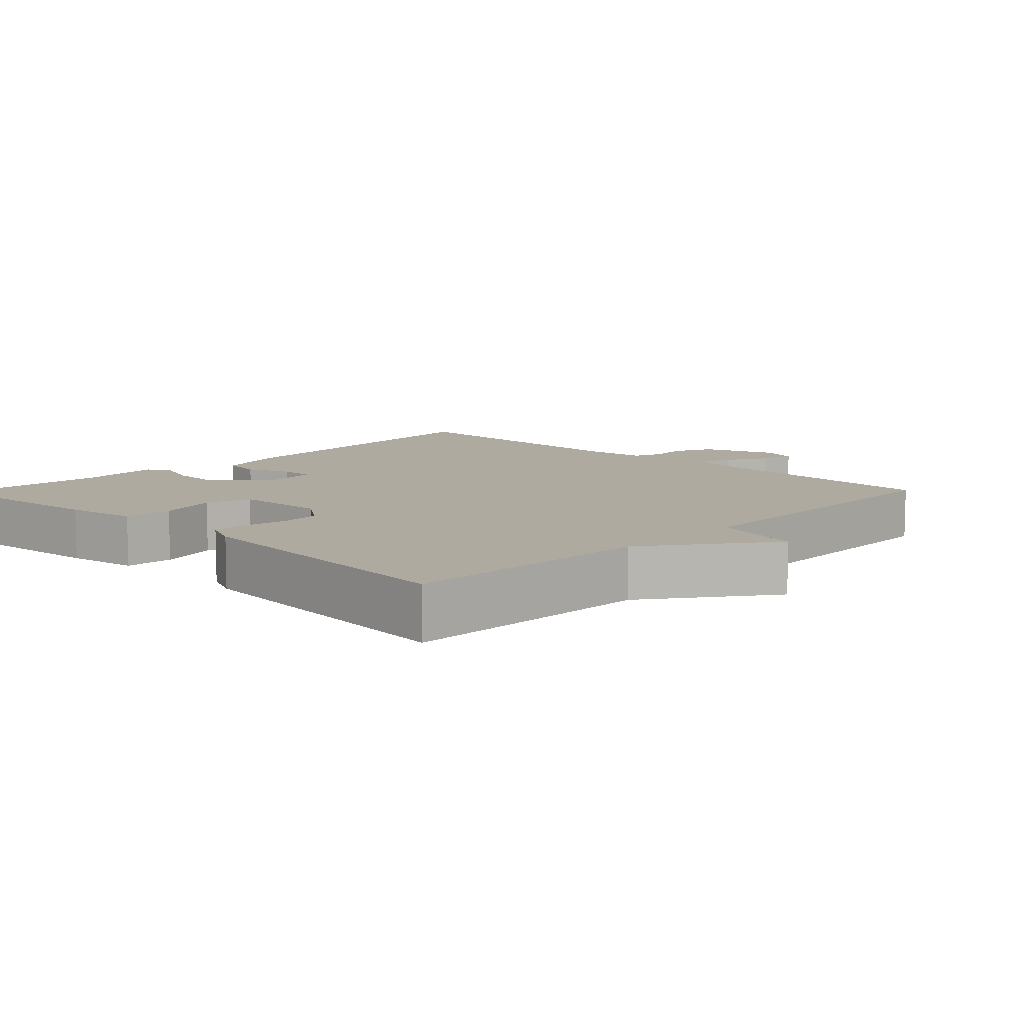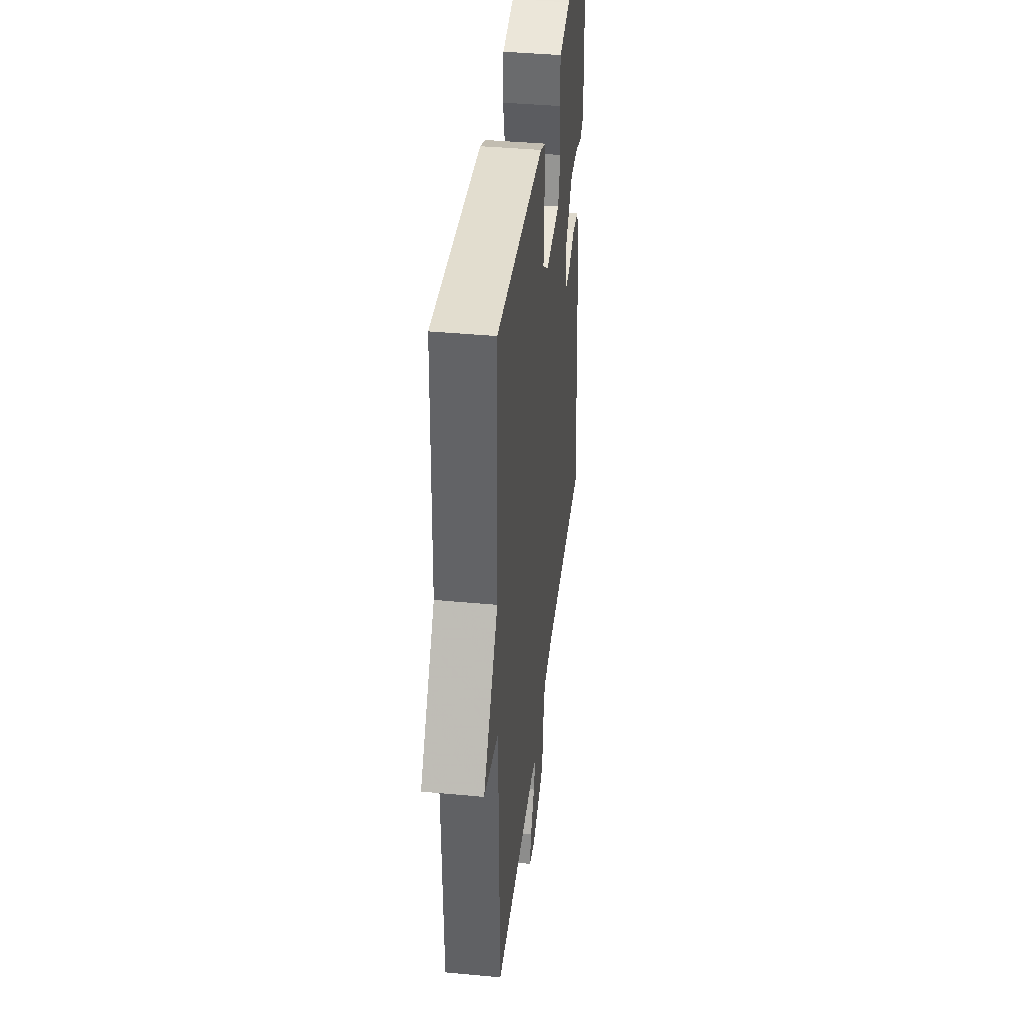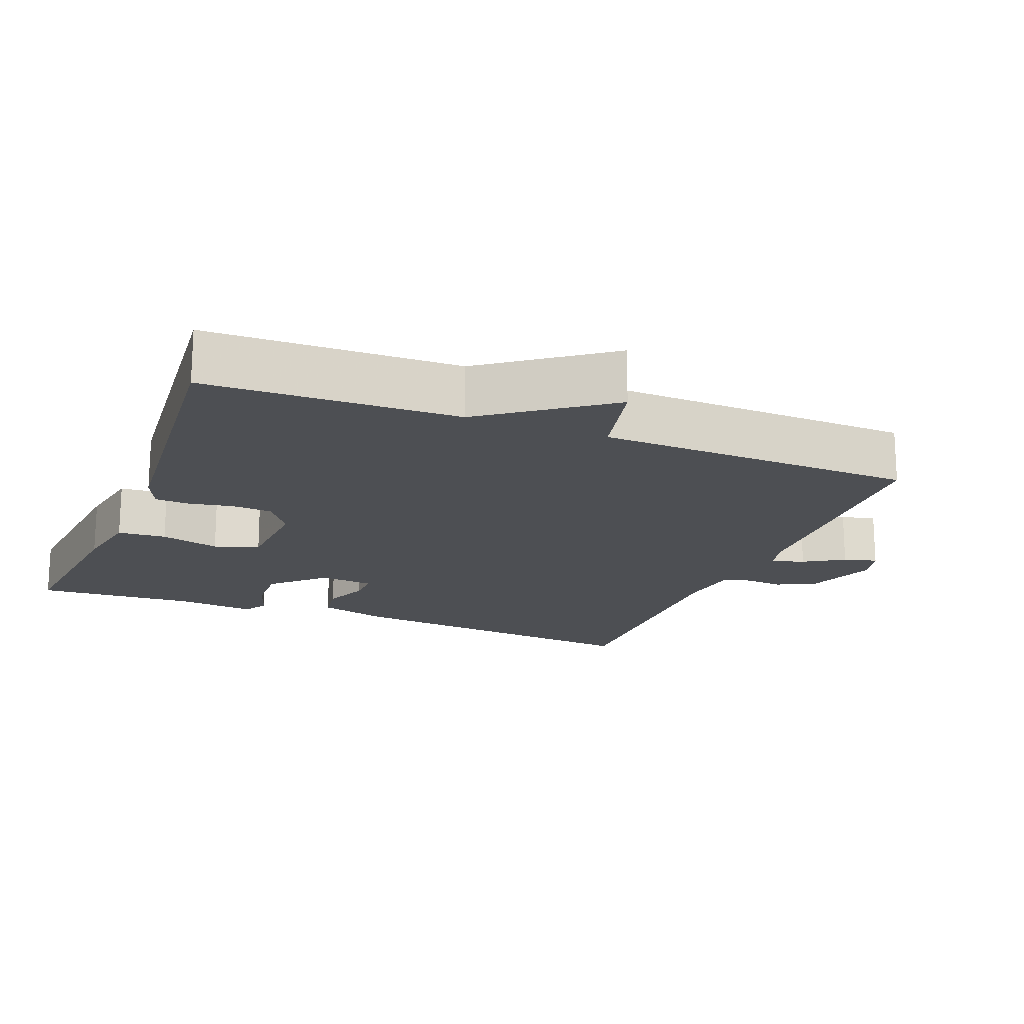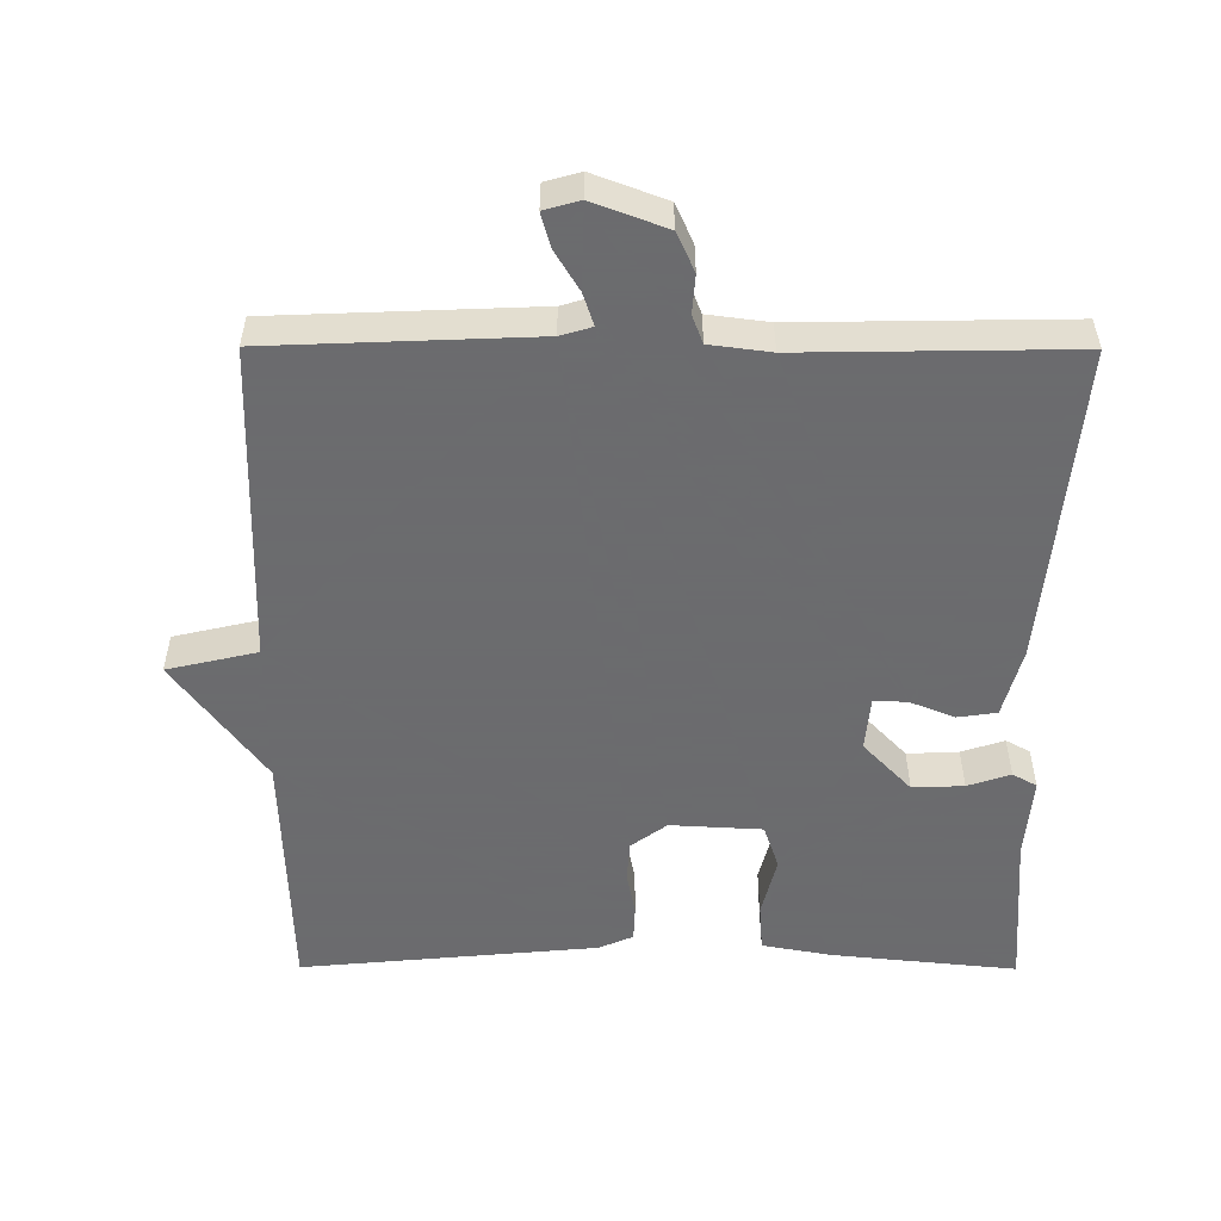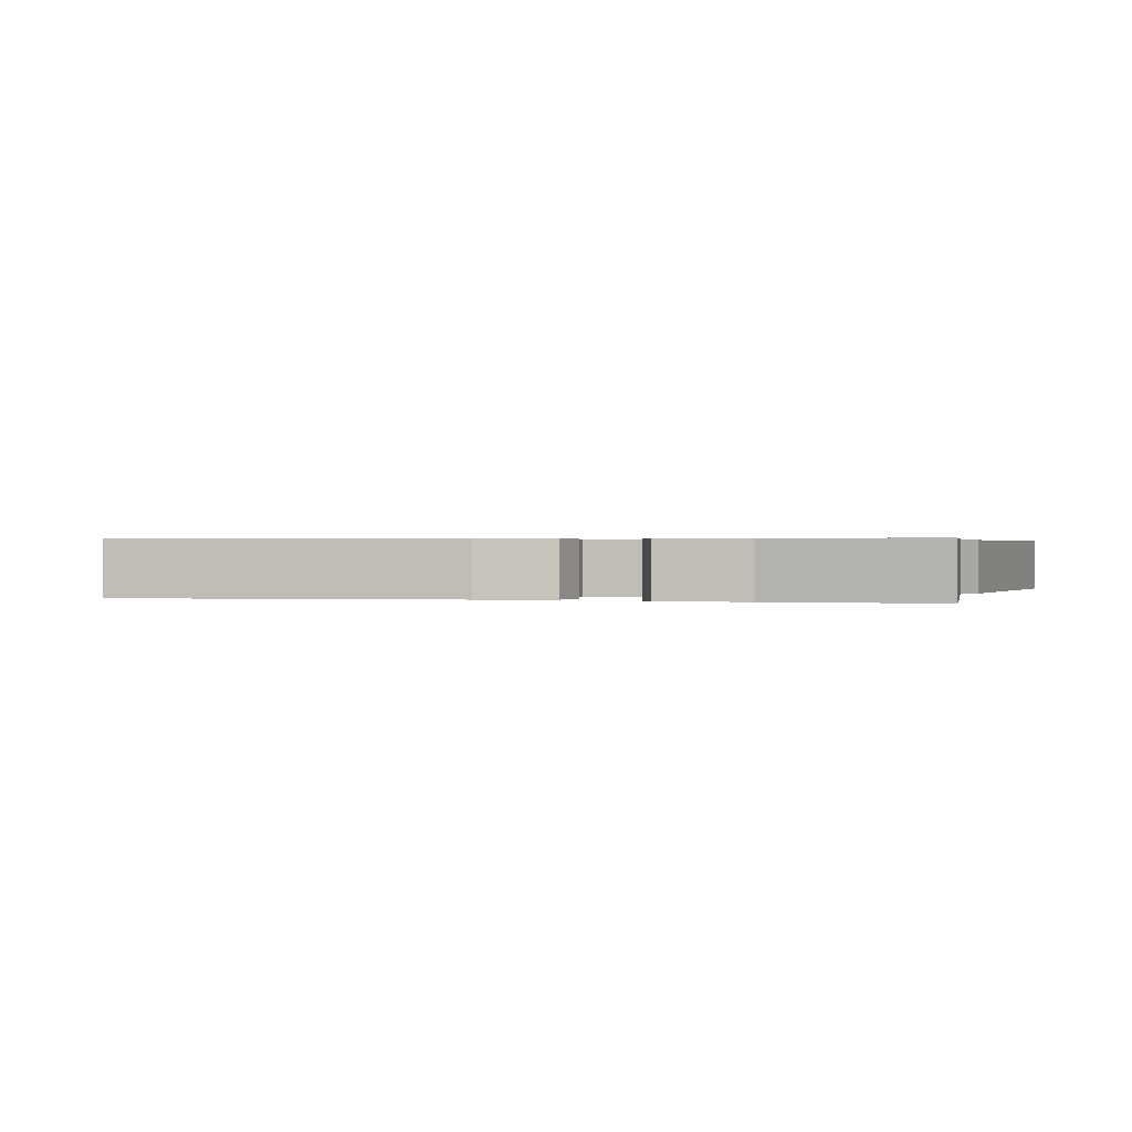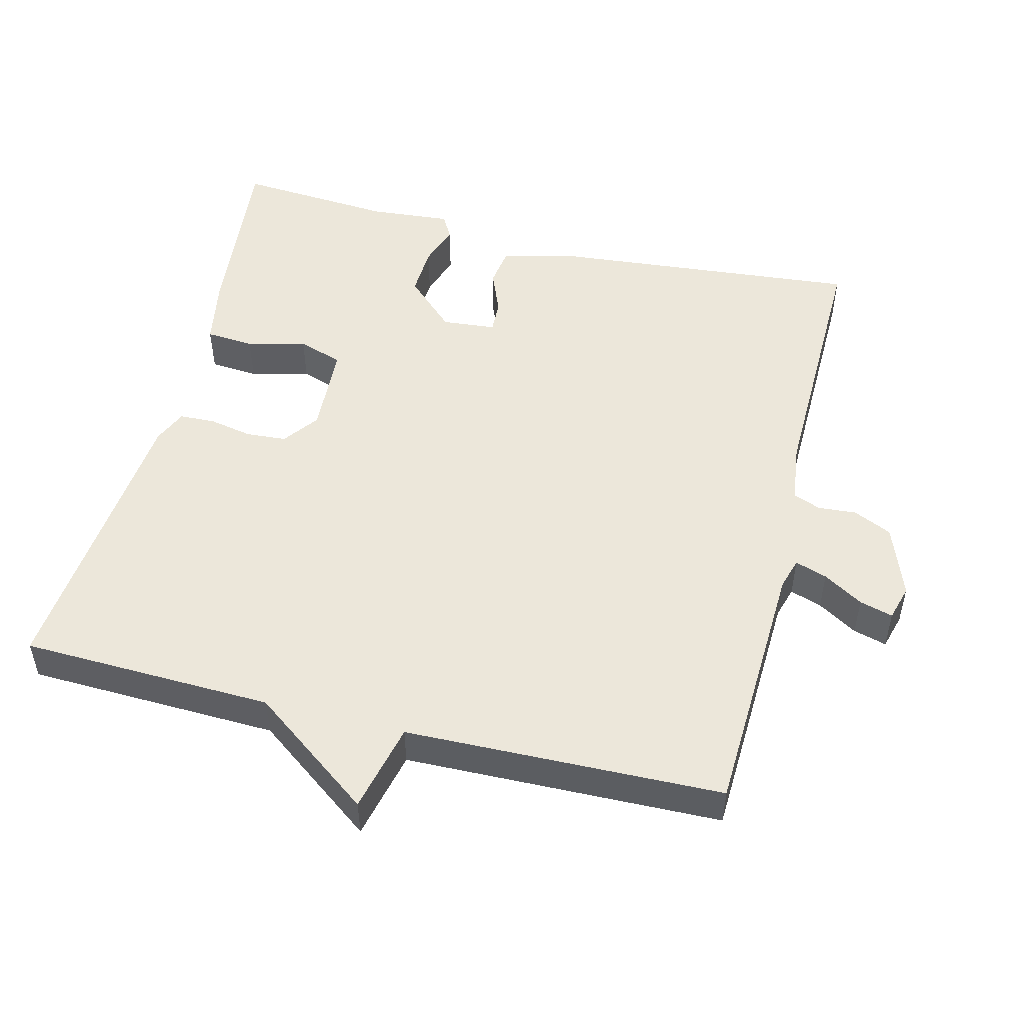
<metadata>
{"format":"obj","ext":"obj","renderer":"f3d","projection":"perspective","resolution":1024,"background":"white","views":[{"elev":9.4,"azim":44.2,"up":"+Y"},{"elev":40.1,"azim":96.6,"up":"+Z"},{"elev":-18.0,"azim":68.3,"up":"+Y"},{"elev":-53.5,"azim":179.8,"up":"+Y"},{"elev":0.4,"azim":-74.0,"up":"+Y"},{"elev":50.6,"azim":104.1,"up":"+Y"}]}
</metadata>
<code>
v 0.5 0.07 0.5
v 0.511 0.07 0.146
v 0.637 0.07 -0.025
v 0.511 0.07 -0.054
v 0.5 0.07 -0.5
v 0.132 0.07 -0.515
v 0.088 0.07 -0.528
v 0.103 0.07 -0.573
v 0.137 0.07 -0.629
v 0.15 0.07 -0.676
v 0.1 0.07 -0.69
v -0.002 0.07 -0.652
v -0.027 0.07 -0.598
v -0.023 0.07 -0.544
v -0.038 0.07 -0.505
v -0.123 0.07 -0.494
v -0.5 0.07 -0.5
v -0.458 0.07 -0.056
v -0.432 0.07 0.041
v -0.377 0.07 0.049
v -0.315 0.07 0.024
v -0.268 0.07 0.022
v -0.261 0.07 0.098
v -0.328 0.07 0.168
v -0.4 0.07 0.165
v -0.46 0.07 0.145
v -0.494 0.07 0.164
v -0.484 0.07 0.278
v -0.5 0.07 0.5
v -0.242 0.07 0.474
v -0.143 0.07 0.456
v -0.138 0.07 0.388
v -0.159 0.07 0.305
v -0.138 0.07 0.242
v -0.009 0.07 0.235
v 0.041 0.07 0.272
v 0.045 0.07 0.329
v 0.033 0.07 0.39
v 0.035 0.07 0.44
v 0.083 0.07 0.461
v 0.5 0 0.5
v 0.511 0 0.146
v 0.637 0 -0.025
v 0.511 0 -0.054
v 0.5 0 -0.5
v 0.132 0 -0.515
v 0.088 0 -0.528
v 0.103 0 -0.573
v 0.137 0 -0.629
v 0.15 0 -0.676
v 0.1 0 -0.69
v -0.002 0 -0.652
v -0.027 0 -0.598
v -0.023 0 -0.544
v -0.038 0 -0.505
v -0.123 0 -0.494
v -0.5 0 -0.5
v -0.458 0 -0.056
v -0.432 0 0.041
v -0.377 0 0.049
v -0.315 0 0.024
v -0.268 0 0.022
v -0.261 0 0.098
v -0.328 0 0.168
v -0.4 0 0.165
v -0.46 0 0.145
v -0.494 0 0.164
v -0.484 0 0.278
v -0.5 0 0.5
v -0.242 0 0.474
v -0.143 0 0.456
v -0.138 0 0.388
v -0.159 0 0.305
v -0.138 0 0.242
v -0.009 0 0.235
v 0.041 0 0.272
v 0.045 0 0.329
v 0.033 0 0.39
v 0.035 0 0.44
v 0.083 0 0.461
f 40 1 2
f 39 40 2
f 38 39 2
f 37 38 2
f 2 3 4
f 37 2 4
f 36 37 4
f 4 5 6
f 36 4 6
f 35 36 6
f 34 35 6 7
f 33 34 7
f 31 32 33
f 30 31 33
f 29 30 33
f 28 29 33
f 27 28 33
f 26 27 33
f 25 26 33
f 24 25 33
f 23 24 33
f 22 23 33 7
f 21 22 7 8
f 19 20 21
f 18 19 21
f 17 18 21
f 16 17 21
f 15 16 21
f 9 10 11
f 8 9 11
f 21 8 11
f 15 21 11
f 14 15 11
f 11 12 13 14
f 42 41 80
f 42 80 79
f 42 79 78
f 42 78 77
f 44 43 42
f 44 42 77
f 44 77 76
f 46 45 44
f 46 44 76
f 46 76 75
f 47 46 75 74
f 47 74 73
f 73 72 71
f 73 71 70
f 73 70 69
f 73 69 68
f 73 68 67
f 73 67 66
f 73 66 65
f 73 65 64
f 73 64 63
f 47 73 63 62
f 48 47 62 61
f 61 60 59
f 61 59 58
f 61 58 57
f 61 57 56
f 61 56 55
f 51 50 49
f 51 49 48
f 51 48 61
f 51 61 55
f 51 55 54
f 54 53 52 51
f 1 41 42 2
f 2 42 43 3
f 3 43 44 4
f 4 44 45 5
f 5 45 46 6
f 6 46 47 7
f 7 47 48 8
f 8 48 49 9
f 9 49 50 10
f 10 50 51 11
f 11 51 52 12
f 12 52 53 13
f 13 53 54 14
f 14 54 55 15
f 15 55 56 16
f 16 56 57 17
f 17 57 58 18
f 18 58 59 19
f 19 59 60 20
f 20 60 61 21
f 21 61 62 22
f 22 62 63 23
f 23 63 64 24
f 24 64 65 25
f 25 65 66 26
f 26 66 67 27
f 27 67 68 28
f 28 68 69 29
f 29 69 70 30
f 30 70 71 31
f 31 71 72 32
f 32 72 73 33
f 33 73 74 34
f 34 74 75 35
f 35 75 76 36
f 36 76 77 37
f 37 77 78 38
f 38 78 79 39
f 39 79 80 40
f 40 80 41 1

</code>
